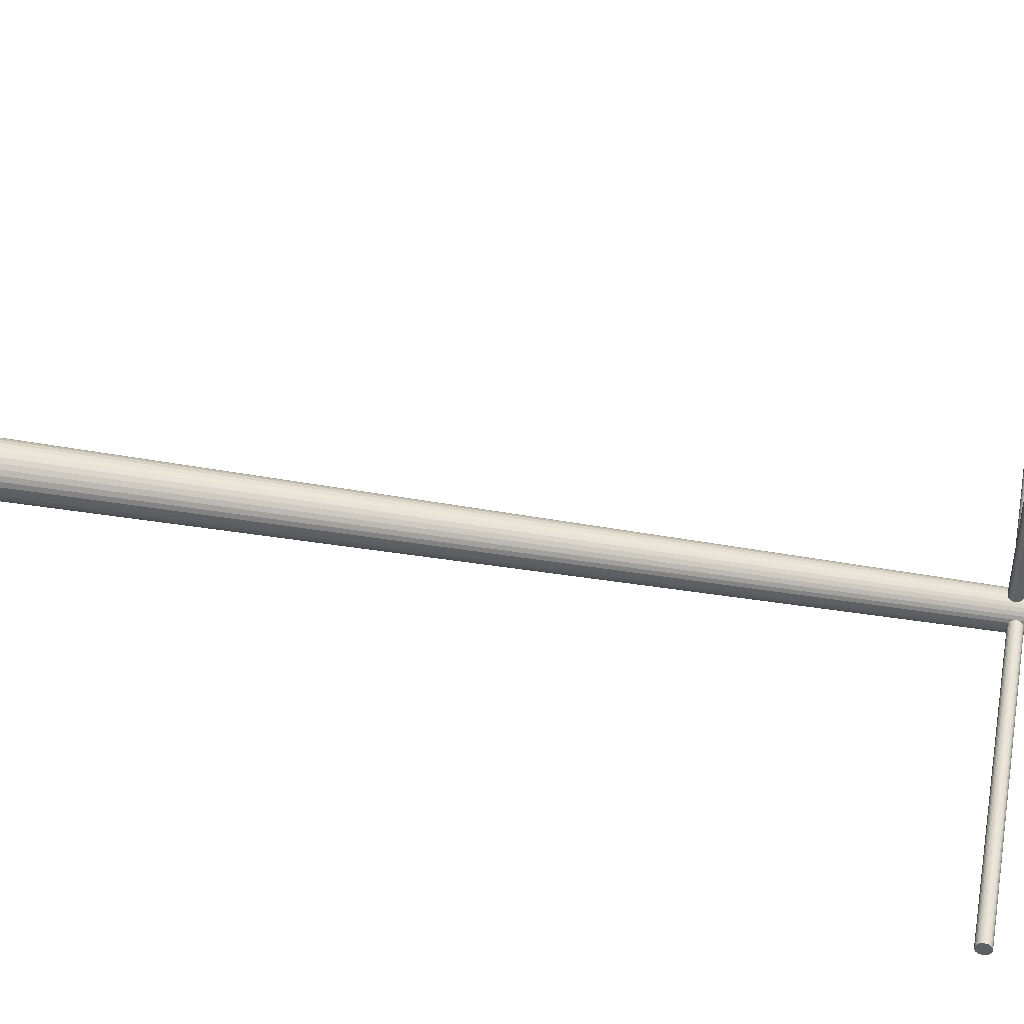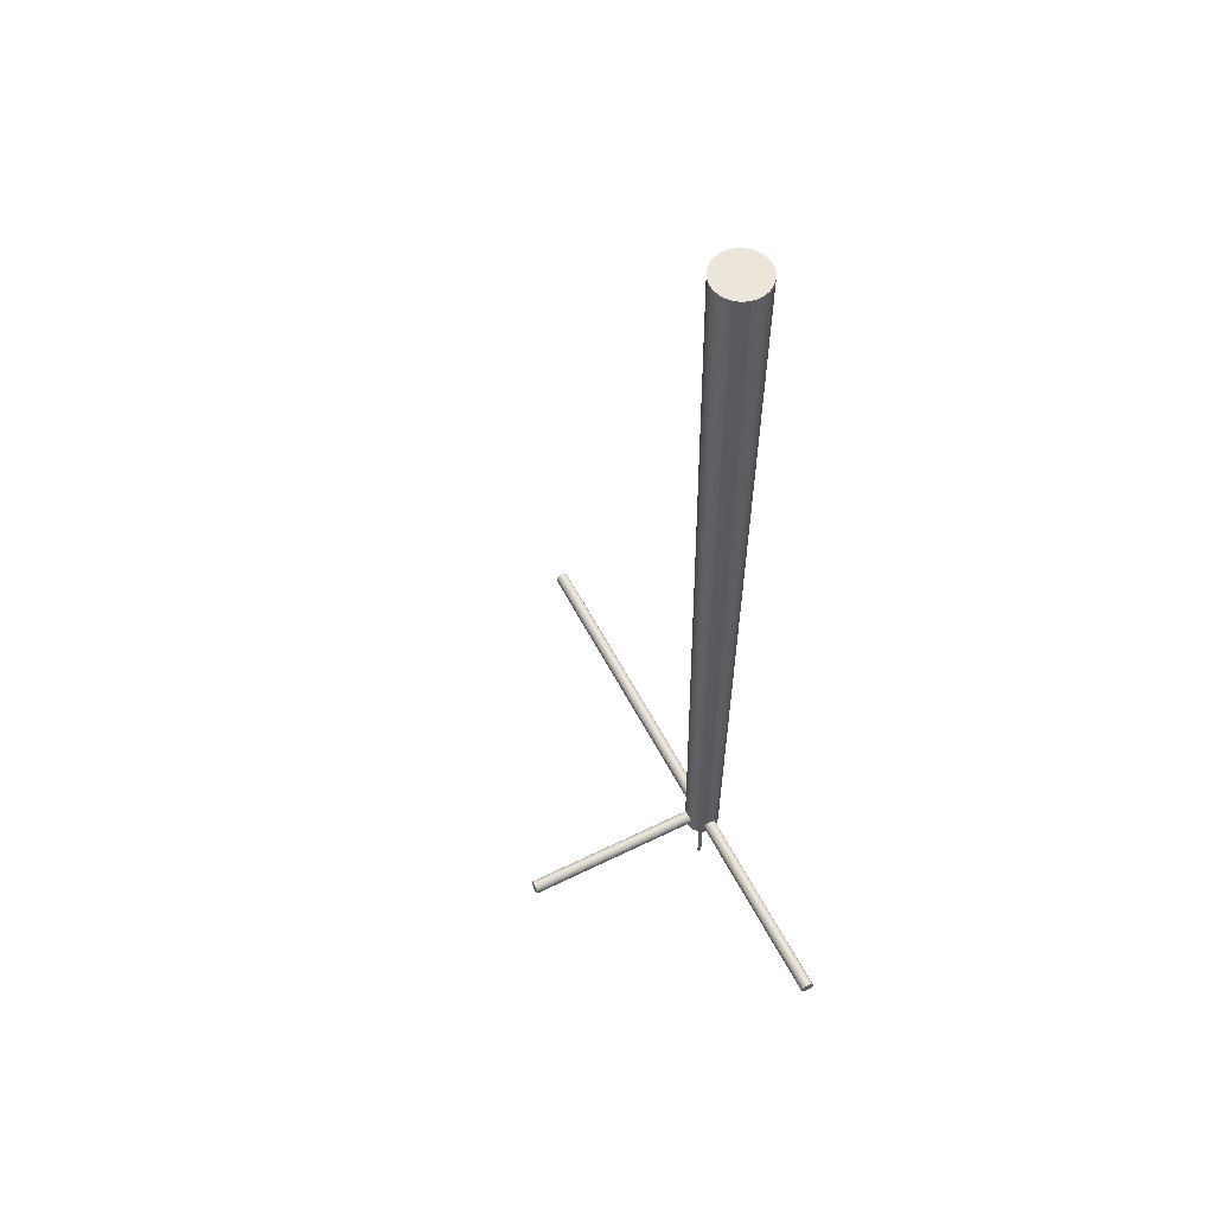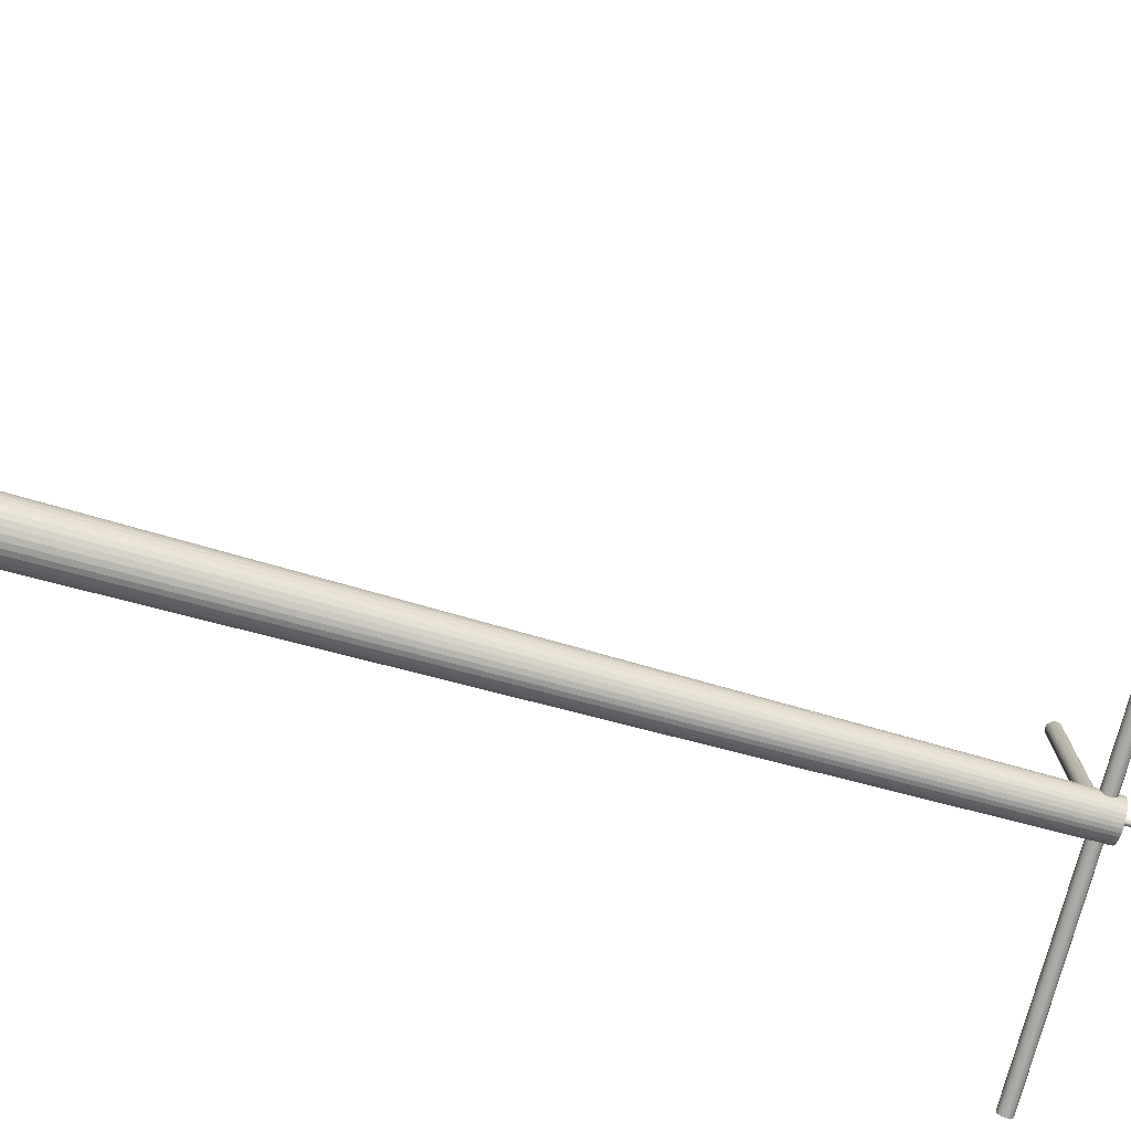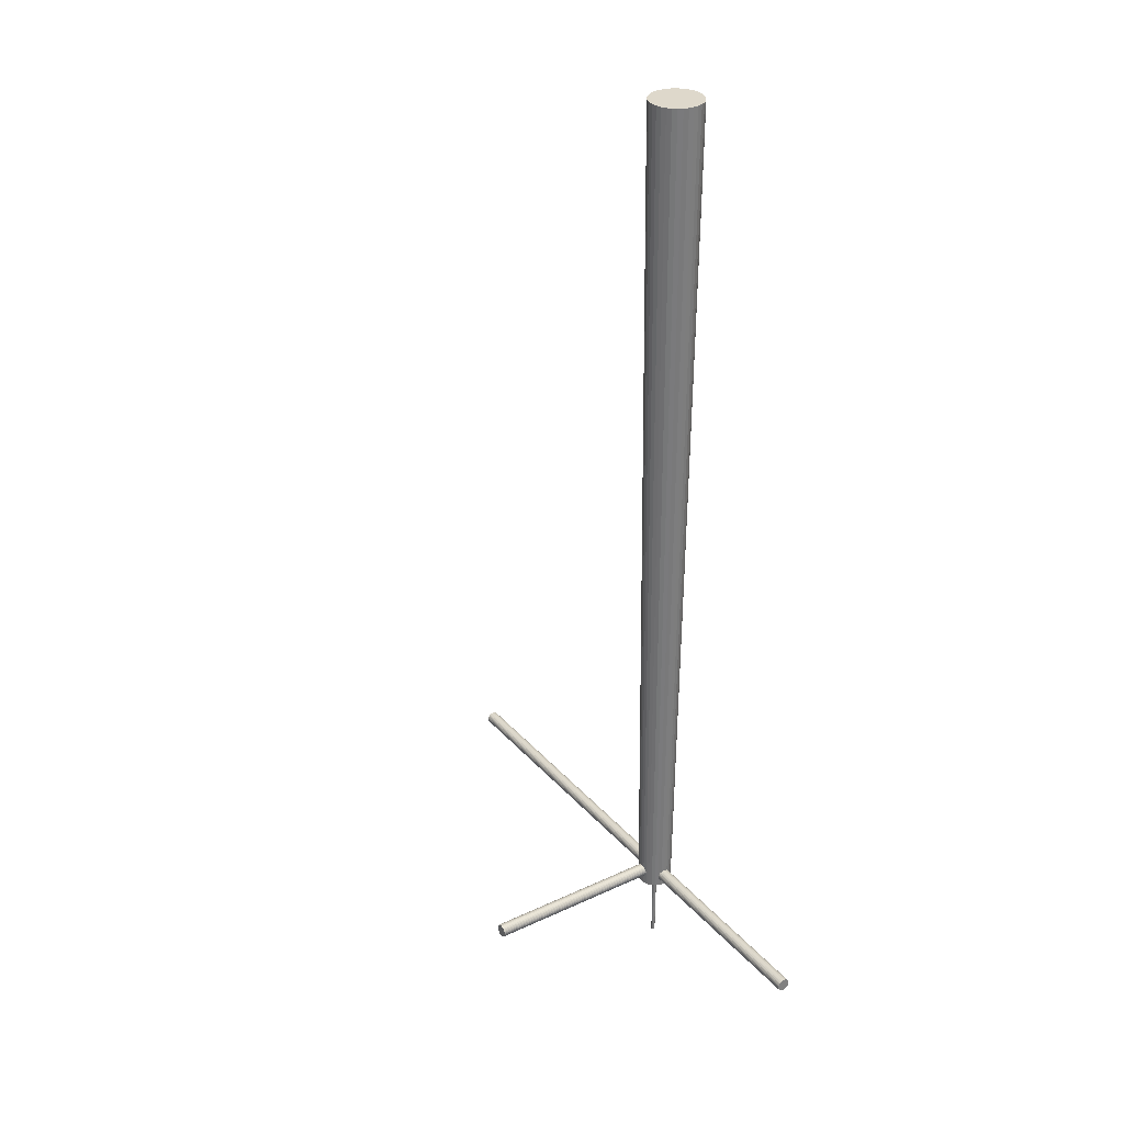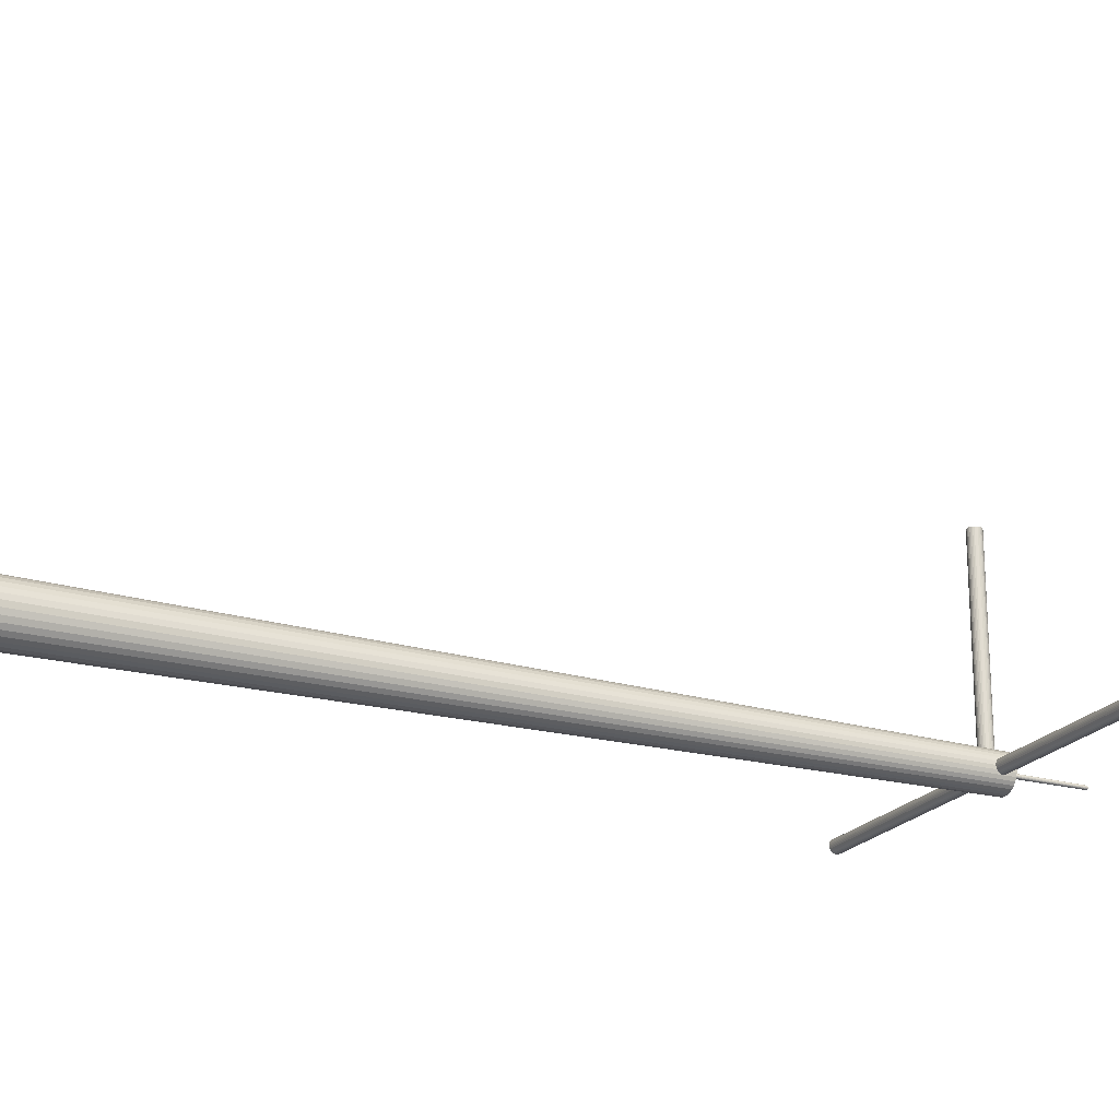
<metadata>
{"format":"obj","ext":"obj","renderer":"f3d","projection":"perspective","resolution":1024,"background":"white","views":[{"elev":44.2,"azim":101.2,"up":"+Y"},{"elev":57.6,"azim":-117.1,"up":"+Z"},{"elev":-76.0,"azim":74.9,"up":"+Y"},{"elev":31.6,"azim":-123.5,"up":"+Z"},{"elev":-21.4,"azim":63.5,"up":"+Y"}]}
</metadata>
<code>
o Cylinder.003
v 0 0.001884 0.0151
v 0 0.02988 0.0151
v -0.000195 0.001884 0.01508
v -0.000195 0.02988 0.01508
v -0.000383 0.001884 0.01502
v -0.000383 0.02988 0.01502
v -0.000556 0.001884 0.01493
v -0.000556 0.02988 0.01493
v -0.000707 0.001884 0.0148
v -0.000707 0.02988 0.0148
v -0.000831 0.001884 0.01465
v -0.000831 0.02988 0.01465
v -0.000924 0.001884 0.01448
v -0.000924 0.02988 0.01448
v -0.000981 0.001884 0.01429
v -0.000981 0.02988 0.01429
v -0.001 0.001884 0.0141
v -0.001 0.02988 0.0141
v -0.000981 0.001884 0.0139
v -0.000981 0.02988 0.0139
v -0.000924 0.001884 0.01371
v -0.000924 0.02988 0.01371
v -0.000831 0.001884 0.01354
v -0.000831 0.02988 0.01354
v -0.000707 0.001884 0.01339
v -0.000707 0.02988 0.01339
v -0.000556 0.001884 0.01327
v -0.000556 0.02988 0.01327
v -0.000383 0.001884 0.01317
v -0.000383 0.02988 0.01317
v -0.000195 0.001884 0.01312
v -0.000195 0.02988 0.01312
v -0 0.001884 0.0131
v -0 0.02988 0.0131
v 0.000195 0.001884 0.01312
v 0.000195 0.02988 0.01312
v 0.000383 0.001884 0.01317
v 0.000383 0.02988 0.01317
v 0.000556 0.001884 0.01327
v 0.000556 0.02988 0.01327
v 0.000707 0.001884 0.01339
v 0.000707 0.02988 0.01339
v 0.000831 0.001884 0.01354
v 0.000831 0.02988 0.01354
v 0.000924 0.001884 0.01371
v 0.000924 0.02988 0.01371
v 0.000981 0.001884 0.0139
v 0.000981 0.02988 0.0139
v 0.001 0.001884 0.0141
v 0.001 0.02988 0.0141
v 0.000981 0.001884 0.01429
v 0.000981 0.02988 0.01429
v 0.000924 0.001884 0.01448
v 0.000924 0.02988 0.01448
v 0.000831 0.001884 0.01465
v 0.000831 0.02988 0.01465
v 0.000707 0.001884 0.0148
v 0.000707 0.02988 0.0148
v 0.000556 0.001884 0.01493
v 0.000556 0.02988 0.01493
v 0.000383 0.001884 0.01502
v 0.000383 0.02988 0.01502
v 0.000195 0.001884 0.01508
v 0.000195 0.02988 0.01508
v 0.05036 -0 0.01467
v 0.002364 0 0.01467
v 0.05036 -0.000195 0.01465
v 0.002364 -0.000195 0.01465
v 0.05036 -0.000383 0.01459
v 0.002364 -0.000383 0.01459
v 0.05036 -0.000556 0.0145
v 0.002364 -0.000556 0.0145
v 0.05036 -0.000707 0.01438
v 0.002364 -0.000707 0.01438
v 0.05036 -0.000831 0.01422
v 0.002364 -0.000831 0.01422
v 0.05036 -0.000924 0.01405
v 0.002364 -0.000924 0.01405
v 0.05036 -0.000981 0.01386
v 0.002364 -0.000981 0.01386
v 0.05036 -0.001 0.01367
v 0.002364 -0.001 0.01367
v 0.05036 -0.000981 0.01347
v 0.002364 -0.000981 0.01347
v 0.05036 -0.000924 0.01328
v 0.002364 -0.000924 0.01329
v 0.05036 -0.000831 0.01311
v 0.002364 -0.000831 0.01311
v 0.05036 -0.000707 0.01296
v 0.002364 -0.000707 0.01296
v 0.05036 -0.000556 0.01284
v 0.002364 -0.000556 0.01284
v 0.05036 -0.000383 0.01274
v 0.002364 -0.000383 0.01274
v 0.05036 -0.000195 0.01269
v 0.002364 -0.000195 0.01269
v 0.05036 -0 0.01267
v 0.002364 0 0.01267
v 0.05036 0.000195 0.01269
v 0.002364 0.000195 0.01269
v 0.05036 0.000383 0.01274
v 0.002364 0.000383 0.01274
v 0.05036 0.000556 0.01284
v 0.002364 0.000556 0.01284
v 0.05036 0.000707 0.01296
v 0.002364 0.000707 0.01296
v 0.05036 0.000831 0.01311
v 0.002364 0.000831 0.01311
v 0.05036 0.000924 0.01328
v 0.002364 0.000924 0.01329
v 0.05036 0.000981 0.01347
v 0.002364 0.000981 0.01347
v 0.05036 0.001 0.01367
v 0.002364 0.001 0.01367
v 0.05036 0.000981 0.01386
v 0.002364 0.000981 0.01386
v 0.05036 0.000924 0.01405
v 0.002364 0.000924 0.01405
v 0.05036 0.000831 0.01422
v 0.002364 0.000831 0.01422
v 0.05036 0.000707 0.01438
v 0.002364 0.000707 0.01438
v 0.05036 0.000556 0.0145
v 0.002364 0.000556 0.0145
v 0.05036 0.000383 0.01459
v 0.002364 0.000383 0.01459
v 0.05036 0.000195 0.01465
v 0.002364 0.000195 0.01465
v -0.002054 -0 0.01458
v -0.03405 0 0.01458
v -0.002054 -0.000195 0.01456
v -0.03405 -0.000195 0.01456
v -0.002054 -0.000383 0.0145
v -0.03405 -0.000383 0.0145
v -0.002054 -0.000556 0.01441
v -0.03405 -0.000556 0.01441
v -0.002054 -0.000707 0.01428
v -0.03405 -0.000707 0.01428
v -0.002054 -0.000831 0.01413
v -0.03405 -0.000831 0.01413
v -0.002054 -0.000924 0.01396
v -0.03405 -0.000924 0.01396
v -0.002054 -0.000981 0.01377
v -0.03405 -0.000981 0.01377
v -0.002054 -0.001 0.01358
v -0.03405 -0.001 0.01358
v -0.002054 -0.000981 0.01338
v -0.03405 -0.000981 0.01338
v -0.002054 -0.000924 0.01319
v -0.03405 -0.000924 0.01319
v -0.002054 -0.000831 0.01302
v -0.03405 -0.000831 0.01302
v -0.002054 -0.000707 0.01287
v -0.03405 -0.000707 0.01287
v -0.002054 -0.000556 0.01274
v -0.03405 -0.000556 0.01275
v -0.002054 -0.000383 0.01265
v -0.03405 -0.000383 0.01265
v -0.002054 -0.000195 0.0126
v -0.03405 -0.000195 0.0126
v -0.002054 -0 0.01258
v -0.03405 0 0.01258
v -0.002054 0.000195 0.0126
v -0.03405 0.000195 0.0126
v -0.002054 0.000383 0.01265
v -0.03405 0.000383 0.01265
v -0.002054 0.000556 0.01274
v -0.03405 0.000556 0.01275
v -0.002054 0.000707 0.01287
v -0.03405 0.000707 0.01287
v -0.002054 0.000831 0.01302
v -0.03405 0.000831 0.01302
v -0.002054 0.000924 0.01319
v -0.03405 0.000924 0.01319
v -0.002054 0.000981 0.01338
v -0.03405 0.000981 0.01338
v -0.002054 0.001 0.01358
v -0.03405 0.001 0.01358
v -0.002054 0.000981 0.01377
v -0.03405 0.000981 0.01377
v -0.002054 0.000924 0.01396
v -0.03405 0.000924 0.01396
v -0.002054 0.000831 0.01413
v -0.03405 0.000831 0.01413
v -0.002054 0.000707 0.01428
v -0.03405 0.000707 0.01428
v -0.002054 0.000556 0.01441
v -0.03405 0.000556 0.01441
v -0.002054 0.000383 0.0145
v -0.03405 0.000383 0.0145
v -0.002054 0.000195 0.01456
v -0.03405 0.000195 0.01456
v 0 0.003987 0.1453
v -0 0.002644 0.0118
v -0.000778 0.003911 0.1453
v -0.000516 0.002593 0.0118
v -0.001526 0.003684 0.1453
v -0.001012 0.002443 0.0118
v -0.002215 0.003315 0.1453
v -0.001469 0.002198 0.0118
v -0.002819 0.00282 0.1453
v -0.00187 0.00187 0.0118
v -0.003315 0.002215 0.1453
v -0.002199 0.001469 0.0118
v -0.003684 0.001526 0.1453
v -0.002443 0.001012 0.0118
v -0.003911 0.000778 0.1453
v -0.002593 0.000516 0.0118
v -0.003987 0 0.1453
v -0.002644 -0 0.0118
v -0.003911 -0.000778 0.1453
v -0.002593 -0.000516 0.0118
v -0.003684 -0.001526 0.1453
v -0.002443 -0.001012 0.0118
v -0.003315 -0.002215 0.1453
v -0.002199 -0.001469 0.0118
v -0.002819 -0.00282 0.1453
v -0.00187 -0.00187 0.0118
v -0.002215 -0.003315 0.1453
v -0.001469 -0.002199 0.0118
v -0.001526 -0.003684 0.1453
v -0.001012 -0.002443 0.0118
v -0.000778 -0.003911 0.1453
v -0.000516 -0.002593 0.0118
v 0 -0.003987 0.1453
v -0 -0.002644 0.0118
v 0.000778 -0.003911 0.1453
v 0.000516 -0.002593 0.0118
v 0.001526 -0.003684 0.1453
v 0.001012 -0.002443 0.0118
v 0.002215 -0.003315 0.1453
v 0.001469 -0.002199 0.0118
v 0.00282 -0.00282 0.1453
v 0.00187 -0.00187 0.0118
v 0.003316 -0.002215 0.1453
v 0.002199 -0.001469 0.0118
v 0.003684 -0.001526 0.1453
v 0.002443 -0.001012 0.0118
v 0.003911 -0.000778 0.1453
v 0.002593 -0.000516 0.0118
v 0.003988 0 0.1453
v 0.002644 -0 0.0118
v 0.003911 0.000778 0.1453
v 0.002593 0.000516 0.0118
v 0.003684 0.001526 0.1453
v 0.002443 0.001012 0.0118
v 0.003316 0.002215 0.1453
v 0.002199 0.001469 0.0118
v 0.00282 0.00282 0.1453
v 0.00187 0.00187 0.0118
v 0.002215 0.003315 0.1453
v 0.001469 0.002198 0.0118
v 0.001526 0.003684 0.1453
v 0.001012 0.002443 0.0118
v 0.000778 0.003911 0.1453
v 0.000516 0.002593 0.0118
v -0 0.000336 0.0118
v -6.6e-05 0.000329 0.0118
v -0.000129 0.00031 0.0118
v -0.000187 0.000279 0.0118
v -0.000238 0.000237 0.0118
v -0.000279 0.000187 0.0118
v -0.00031 0.000128 0.0118
v -0.000329 6.5e-05 0.0118
v -0.000336 -0 0.0118
v -0.000329 -6.6e-05 0.0118
v -0.00031 -0.000129 0.0118
v -0.000279 -0.000187 0.0118
v -0.000238 -0.000238 0.0118
v -0.000187 -0.000279 0.0118
v -0.000129 -0.00031 0.0118
v -6.6e-05 -0.000329 0.0118
v -0 -0.000336 0.0118
v 6.6e-05 -0.000329 0.0118
v 0.000129 -0.00031 0.0118
v 0.000187 -0.000279 0.0118
v 0.000238 -0.000238 0.0118
v 0.000279 -0.000187 0.0118
v 0.00031 -0.000129 0.0118
v 0.000329 -6.6e-05 0.0118
v 0.000336 -0 0.0118
v 0.000329 6.5e-05 0.0118
v 0.00031 0.000128 0.0118
v 0.000279 0.000187 0.0118
v 0.000238 0.000237 0.0118
v 0.000187 0.000279 0.0118
v 0.000129 0.00031 0.0118
v 6.6e-05 0.000329 0.0118
v -0 0.000276 0.000283
v -5.4e-05 0.000271 0.000283
v -0.000106 0.000255 0.000283
v -0.000153 0.00023 0.000283
v -0.000195 0.000195 0.000283
v -0.00023 0.000153 0.000283
v -0.000255 0.000106 0.000283
v -0.000271 5.4e-05 0.000283
v -0.000276 -0 0.000283
v -0.000271 -5.4e-05 0.000283
v -0.000255 -0.000106 0.000283
v -0.00023 -0.000154 0.000283
v -0.000195 -0.000195 0.000283
v -0.000153 -0.00023 0.000283
v -0.000106 -0.000255 0.000283
v -5.4e-05 -0.000271 0.000283
v -0 -0.000276 0.000283
v 5.4e-05 -0.000271 0.000283
v 0.000106 -0.000255 0.000283
v 0.000153 -0.00023 0.000283
v 0.000195 -0.000195 0.000283
v 0.00023 -0.000154 0.000283
v 0.000255 -0.000106 0.000283
v 0.000271 -5.4e-05 0.000283
v 0.000276 -0 0.000283
v 0.000271 5.4e-05 0.000283
v 0.000255 0.000106 0.000283
v 0.00023 0.000153 0.000283
v 0.000195 0.000195 0.000283
v 0.000153 0.00023 0.000283
v 0.000106 0.000255 0.000283
v 5.4e-05 0.000271 0.000283
f 1 2 4 3
f 3 4 6 5
f 5 6 8 7
f 7 8 10 9
f 9 10 12 11
f 11 12 14 13
f 13 14 16 15
f 15 16 18 17
f 17 18 20 19
f 19 20 22 21
f 21 22 24 23
f 23 24 26 25
f 25 26 28 27
f 27 28 30 29
f 29 30 32 31
f 31 32 34 33
f 33 34 36 35
f 35 36 38 37
f 37 38 40 39
f 39 40 42 41
f 41 42 44 43
f 43 44 46 45
f 45 46 48 47
f 47 48 50 49
f 49 50 52 51
f 51 52 54 53
f 53 54 56 55
f 55 56 58 57
f 57 58 60 59
f 59 60 62 61
f 4 2 64 62 60 58 56 54 52 50 48 46 44 42 40 38 36 34 32 30 28 26 24 22 20 18 16 14 12 10 8 6
f 63 64 2 1
f 61 62 64 63
f 1 3 5 7 9 11 13 15 17 19 21 23 25 27 29 31 33 35 37 39 41 43 45 47 49 51 53 55 57 59 61 63
f 65 66 68 67
f 67 68 70 69
f 69 70 72 71
f 71 72 74 73
f 73 74 76 75
f 75 76 78 77
f 77 78 80 79
f 79 80 82 81
f 81 82 84 83
f 83 84 86 85
f 85 86 88 87
f 87 88 90 89
f 89 90 92 91
f 91 92 94 93
f 93 94 96 95
f 95 96 98 97
f 97 98 100 99
f 99 100 102 101
f 101 102 104 103
f 103 104 106 105
f 105 106 108 107
f 107 108 110 109
f 109 110 112 111
f 111 112 114 113
f 113 114 116 115
f 115 116 118 117
f 117 118 120 119
f 119 120 122 121
f 121 122 124 123
f 123 124 126 125
f 68 66 128 126 124 122 120 118 116 114 112 110 108 106 104 102 100 98 96 94 92 90 88 86 84 82 80 78 76 74 72 70
f 127 128 66 65
f 125 126 128 127
f 65 67 69 71 73 75 77 79 81 83 85 87 89 91 93 95 97 99 101 103 105 107 109 111 113 115 117 119 121 123 125 127
f 129 130 132 131
f 131 132 134 133
f 133 134 136 135
f 135 136 138 137
f 137 138 140 139
f 139 140 142 141
f 141 142 144 143
f 143 144 146 145
f 145 146 148 147
f 147 148 150 149
f 149 150 152 151
f 151 152 154 153
f 153 154 156 155
f 155 156 158 157
f 157 158 160 159
f 159 160 162 161
f 161 162 164 163
f 163 164 166 165
f 165 166 168 167
f 167 168 170 169
f 169 170 172 171
f 171 172 174 173
f 173 174 176 175
f 175 176 178 177
f 177 178 180 179
f 179 180 182 181
f 181 182 184 183
f 183 184 186 185
f 185 186 188 187
f 187 188 190 189
f 132 130 192 190 188 186 184 182 180 178 176 174 172 170 168 166 164 162 160 158 156 154 152 150 148 146 144 142 140 138 136 134
f 191 192 130 129
f 189 190 192 191
f 129 131 133 135 137 139 141 143 145 147 149 151 153 155 157 159 161 163 165 167 169 171 173 175 177 179 181 183 185 187 189 191
f 193 194 196 195
f 195 196 198 197
f 197 198 200 199
f 199 200 202 201
f 201 202 204 203
f 203 204 206 205
f 205 206 208 207
f 207 208 210 209
f 209 210 212 211
f 211 212 214 213
f 213 214 216 215
f 215 216 218 217
f 217 218 220 219
f 219 220 222 221
f 221 222 224 223
f 223 224 226 225
f 225 226 228 227
f 227 228 230 229
f 229 230 232 231
f 231 232 234 233
f 233 234 236 235
f 235 236 238 237
f 237 238 240 239
f 239 240 242 241
f 241 242 244 243
f 243 244 246 245
f 245 246 248 247
f 247 248 250 249
f 249 250 252 251
f 251 252 254 253
f 250 248 284 285
f 255 256 194 193
f 253 254 256 255
f 193 195 197 199 201 203 205 207 209 211 213 215 217 219 221 223 225 227 229 231 233 235 237 239 241 243 245 247 249 251 253 255
f 281 280 312 313
f 226 224 272 273
f 202 200 260 261
f 240 238 279 280
f 196 194 257 258
f 216 214 267 268
f 254 252 286 287
f 230 228 274 275
f 206 204 262 263
f 244 242 281 282
f 220 218 269 270
f 194 256 288 257
f 234 232 276 277
f 210 208 264 265
f 248 246 283 284
f 224 222 271 272
f 200 198 259 260
f 238 236 278 279
f 214 212 266 267
f 252 250 285 286
f 228 226 273 274
f 204 202 261 262
f 242 240 280 281
f 218 216 268 269
f 256 254 287 288
f 232 230 275 276
f 208 206 263 264
f 246 244 282 283
f 222 220 270 271
f 198 196 258 259
f 236 234 277 278
f 212 210 265 266
f 290 289 320 319 318 317 316 315 314 313 312 311 310 309 308 307 306 305 304 303 302 301 300 299 298 297 296 295 294 293 292 291
f 276 275 307 308
f 271 270 302 303
f 266 265 297 298
f 261 260 292 293
f 287 286 318 319
f 282 281 313 314
f 277 276 308 309
f 272 271 303 304
f 267 266 298 299
f 262 261 293 294
f 288 287 319 320
f 283 282 314 315
f 278 277 309 310
f 273 272 304 305
f 268 267 299 300
f 263 262 294 295
f 258 257 289 290
f 257 288 320 289
f 284 283 315 316
f 279 278 310 311
f 274 273 305 306
f 269 268 300 301
f 264 263 295 296
f 259 258 290 291
f 285 284 316 317
f 280 279 311 312
f 275 274 306 307
f 270 269 301 302
f 265 264 296 297
f 260 259 291 292
f 286 285 317 318

</code>
